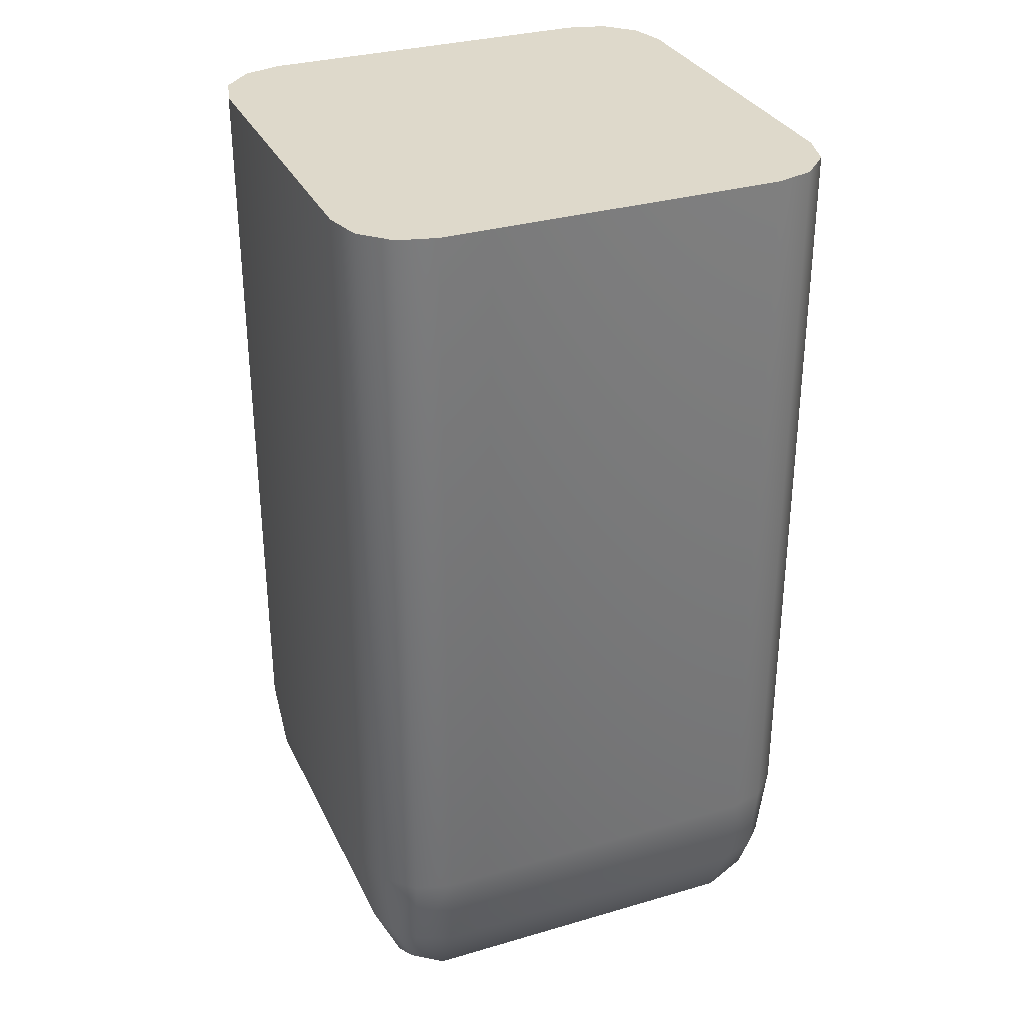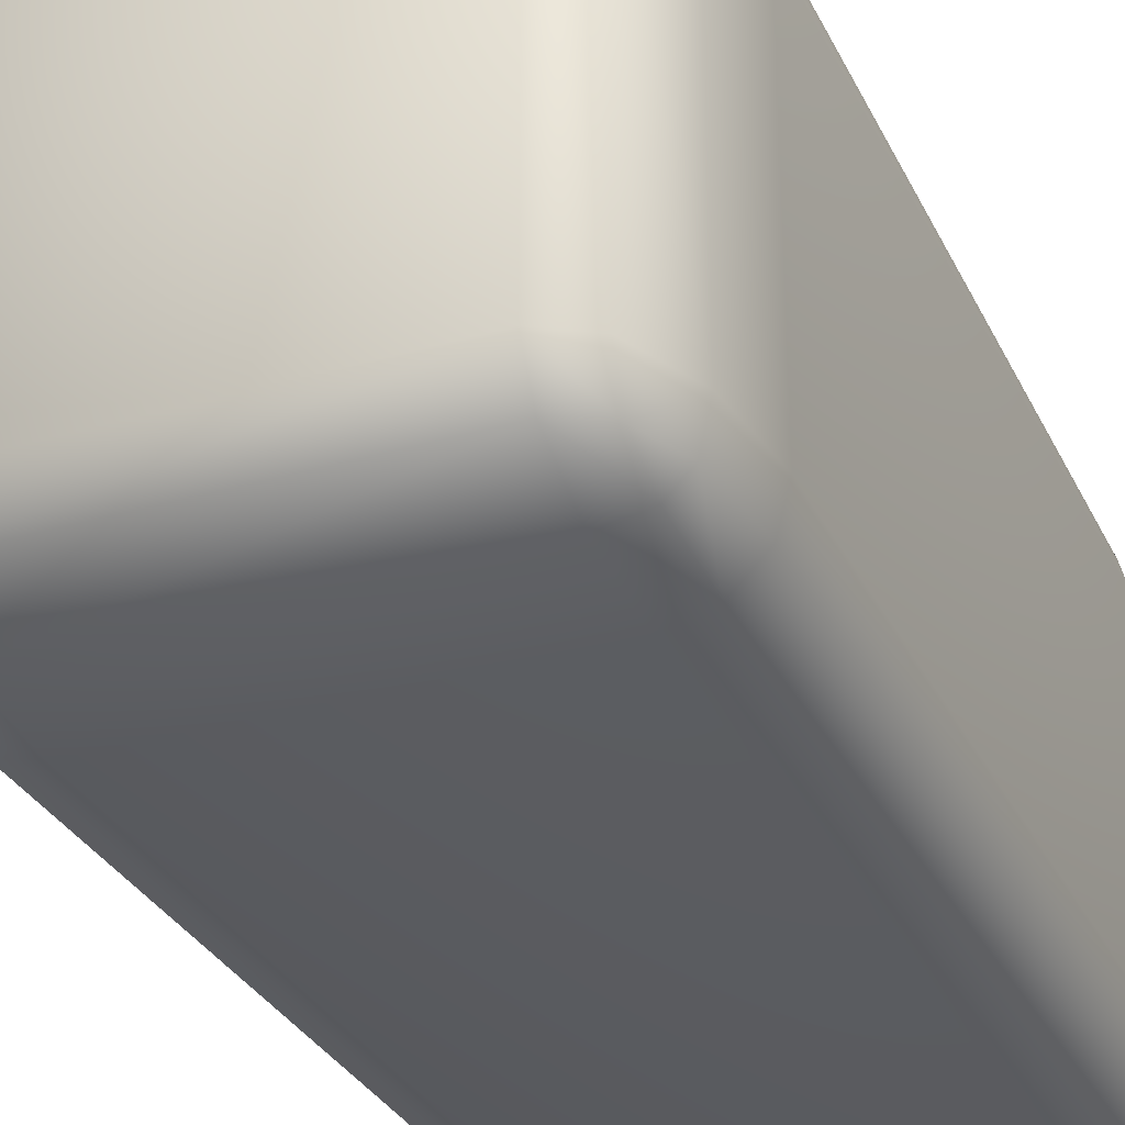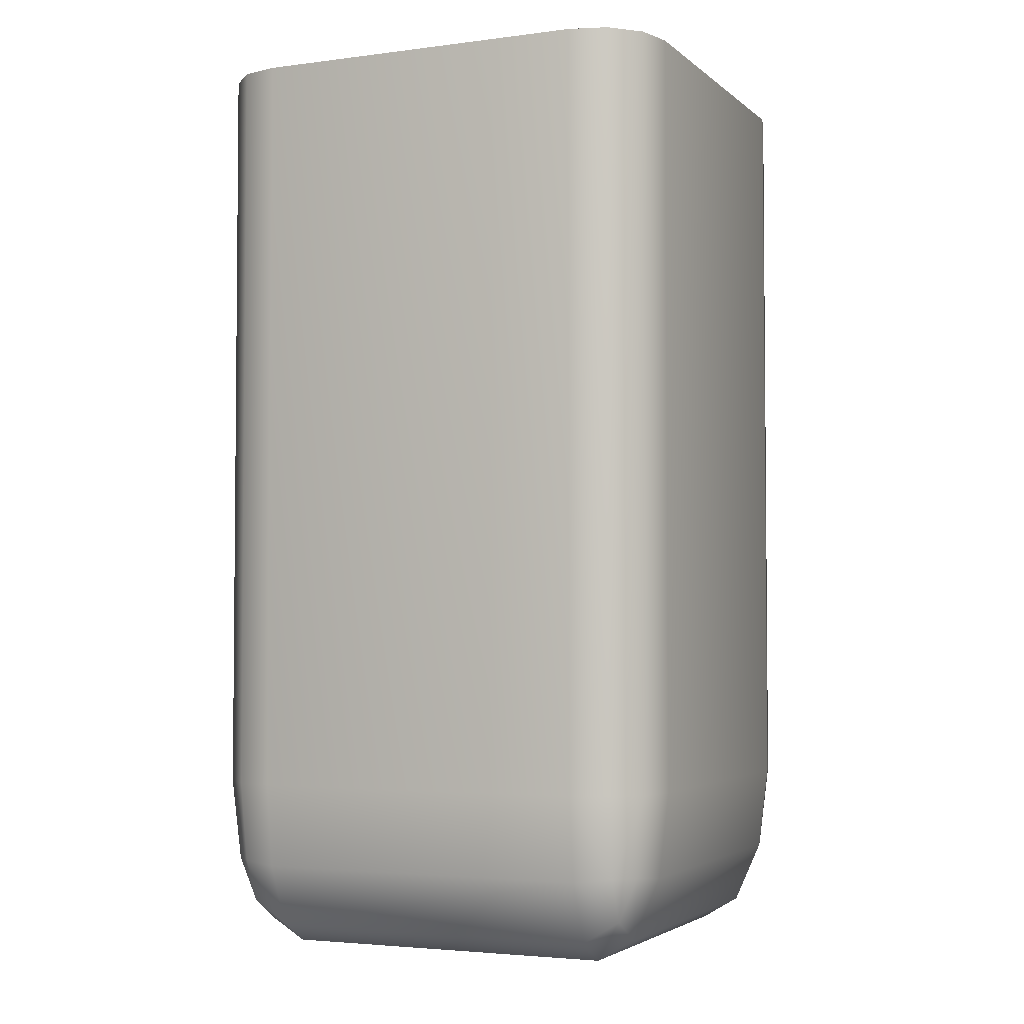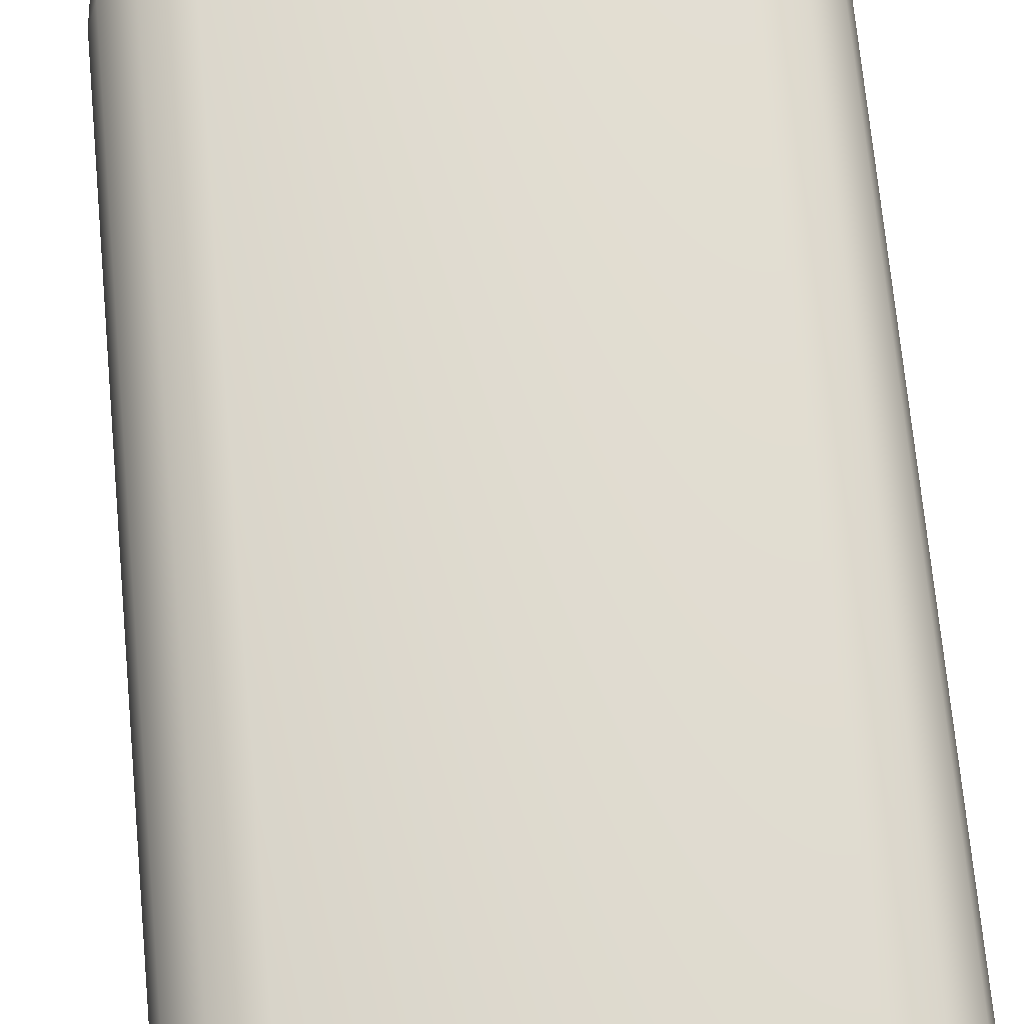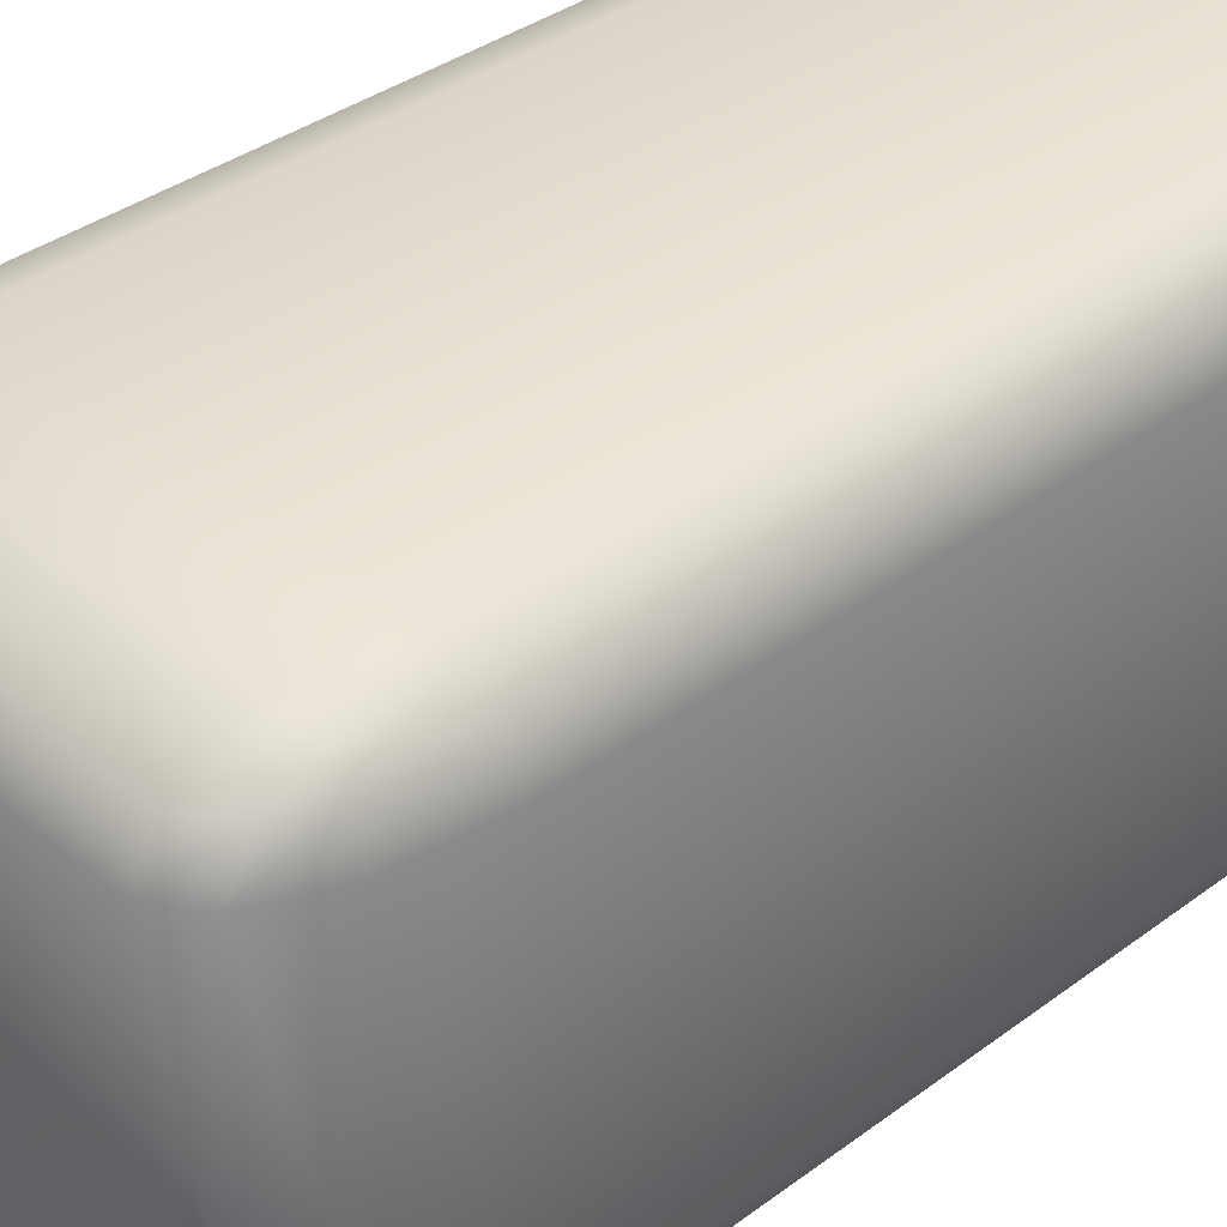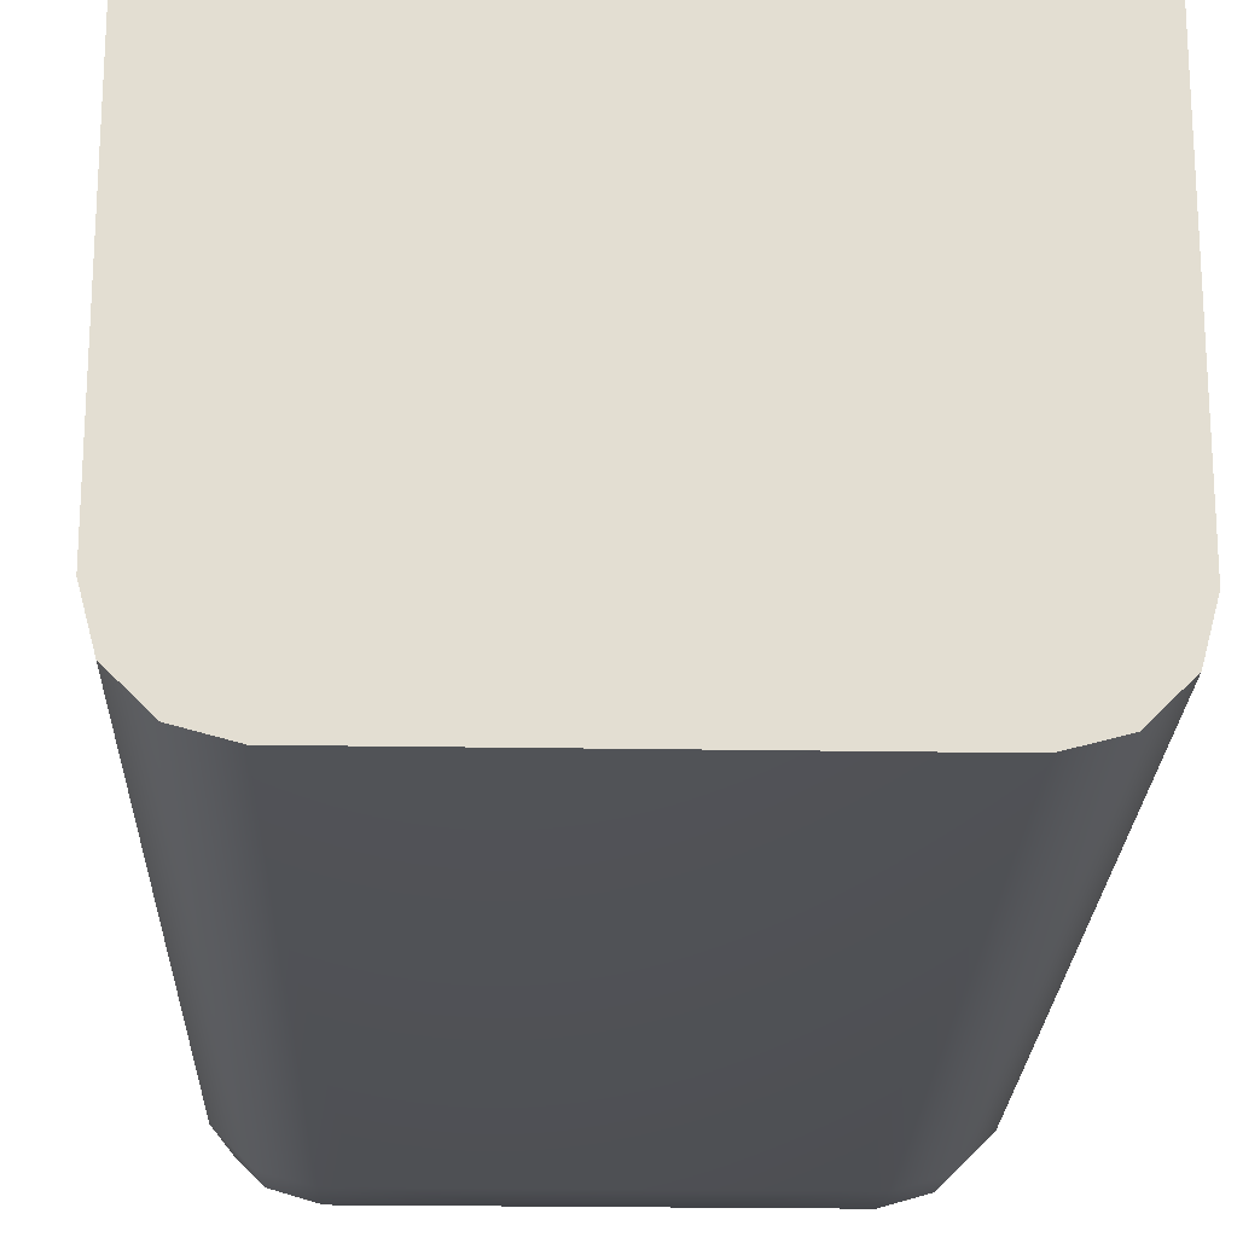
<metadata>
{"format":"obj","ext":"obj","renderer":"f3d","projection":"perspective","resolution":1024,"background":"white","views":[{"elev":31.7,"azim":-112.4,"up":"+Y"},{"elev":-31.3,"azim":22.5,"up":"+Z"},{"elev":-3.4,"azim":23.8,"up":"+Y"},{"elev":71.9,"azim":174.6,"up":"+Z"},{"elev":36.2,"azim":45.8,"up":"+Z"},{"elev":-22.0,"azim":178.3,"up":"+Z"}]}
</metadata>
<code>
o Cube.001
v -0.257 0.0759 0.2586
v -0.257 0.333 0.3736
v -0.3713 0.333 0.2586
v -0.257 0.1103 0.3161
v -0.3141 0.1103 0.2586
v -0.3117 0.1436 0.3136
v -0.3141 0.333 0.3583
v -0.257 0.2046 0.3583
v -0.3117 0.2101 0.3434
v -0.356 0.2046 0.2586
v -0.356 0.333 0.3161
v -0.3412 0.2101 0.3136
v -0.257 0.0759 -0.2586
v -0.3713 0.333 -0.2586
v -0.257 0.333 -0.3736
v -0.3141 0.1103 -0.2586
v -0.257 0.1103 -0.3161
v -0.3117 0.1436 -0.3136
v -0.356 0.333 -0.3161
v -0.356 0.2046 -0.2586
v -0.3412 0.2101 -0.3136
v -0.257 0.2046 -0.3583
v -0.3141 0.333 -0.3583
v -0.3117 0.2101 -0.3434
v 0.257 0.0759 0.2586
v 0.3713 0.333 0.2586
v 0.257 0.333 0.3736
v 0.3141 0.1103 0.2586
v 0.257 0.1103 0.3161
v 0.3117 0.1436 0.3136
v 0.356 0.333 0.3161
v 0.356 0.2046 0.2586
v 0.3412 0.2101 0.3136
v 0.257 0.2046 0.3583
v 0.3141 0.333 0.3583
v 0.3117 0.2101 0.3434
v 0.257 0.0759 -0.2586
v 0.257 0.333 -0.3736
v 0.3713 0.333 -0.2586
v 0.257 0.1103 -0.3161
v 0.3141 0.1103 -0.2586
v 0.3117 0.1436 -0.3136
v 0.3141 0.333 -0.3583
v 0.257 0.2046 -0.3583
v 0.3117 0.2101 -0.3434
v 0.356 0.2046 -0.2586
v 0.356 0.333 -0.3161
v 0.3412 0.2101 -0.3136
v 0.257 1.481 0.3736
v -0.257 1.481 0.3736
v 0.3713 1.481 -0.2586
v 0.3713 1.481 0.2586
v -0.3713 1.481 0.2586
v -0.3713 1.481 -0.2586
v -0.257 1.481 -0.3736
v 0.257 1.481 -0.3736
v -0.3141 1.481 0.3583
v -0.356 1.481 0.3161
v -0.3141 1.481 -0.3583
v -0.356 1.481 -0.3161
v 0.356 1.481 -0.3161
v 0.3141 1.481 -0.3583
v 0.3141 1.481 0.3583
v 0.356 1.481 0.3161
f 50 2 27 49
f 52 26 39 51
f 14 3 53 54
f 38 15 55 56
f 1 4 6 5
f 4 8 9 6
f 2 7 9 8
f 7 11 12 9
f 3 10 12 11
f 10 5 6 12
f 6 9 12
f 13 16 18 17
f 16 20 21 18
f 14 19 21 20
f 19 23 24 21
f 15 22 24 23
f 22 17 18 24
f 18 21 24
f 25 28 30 29
f 28 32 33 30
f 26 31 33 32
f 31 35 36 33
f 27 34 36 35
f 34 29 30 36
f 30 33 36
f 37 40 42 41
f 40 44 45 42
f 38 43 45 44
f 43 47 48 45
f 39 46 48 47
f 46 41 42 48
f 42 45 48
f 13 1 5 16
f 16 5 10 20
f 20 10 3 14
f 57 7 2 50
f 58 11 7 57
f 3 11 58 53
f 15 23 59 55
f 23 19 60 59
f 19 14 54 60
f 37 13 17 40
f 40 17 22 44
f 44 22 15 38
f 51 39 47 61
f 47 43 62 61
f 43 38 56 62
f 25 37 41 28
f 28 41 46 32
f 32 46 39 26
f 49 27 35 63
f 63 35 31 64
f 64 31 26 52
f 1 25 29 4
f 4 29 34 8
f 8 34 27 2
f 13 37 25 1
f 58 57 50 49 63 64 52 51 61 62 56 55 59 60 54 53

</code>
